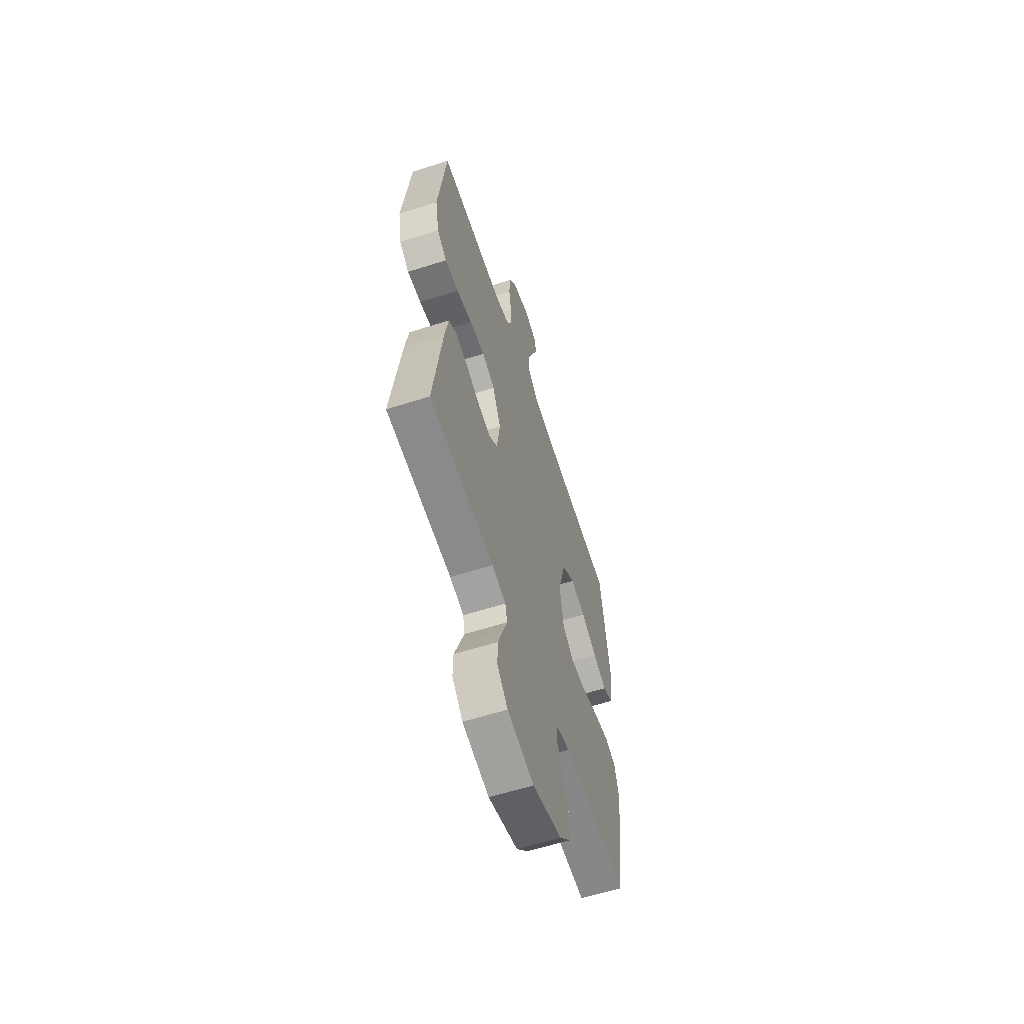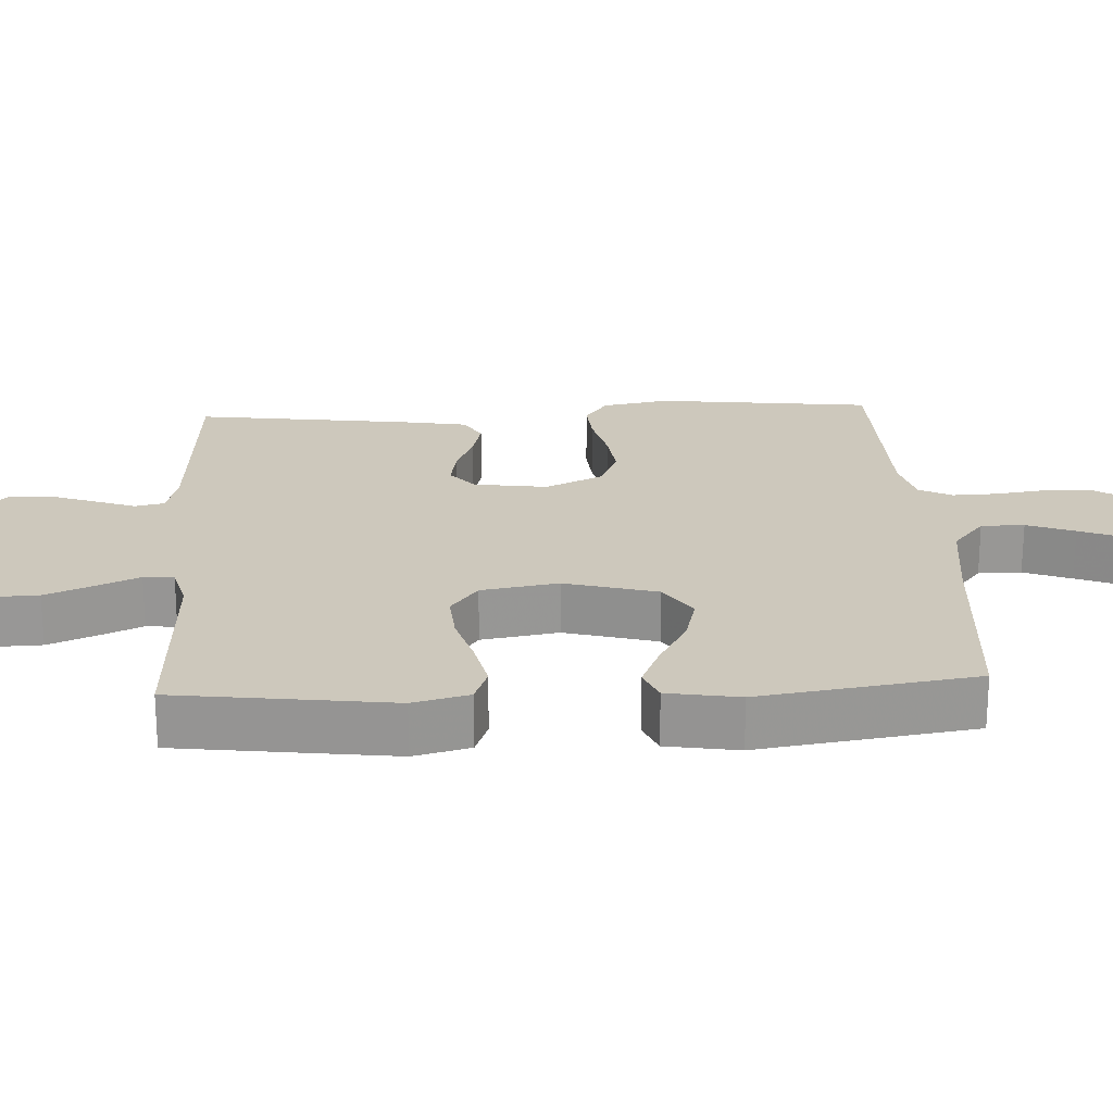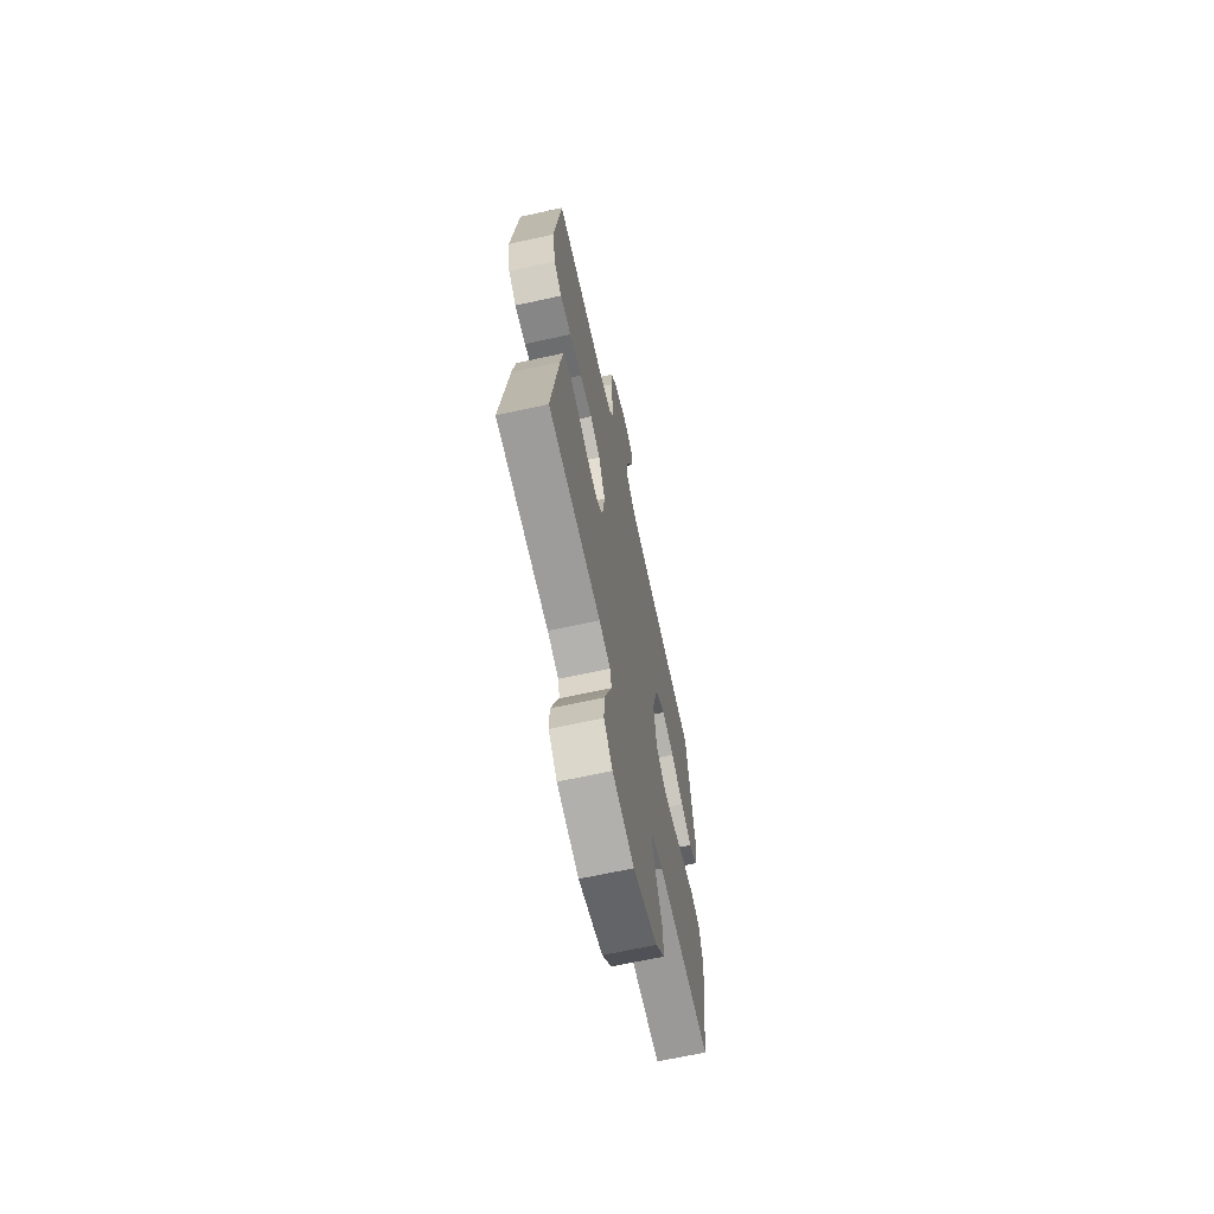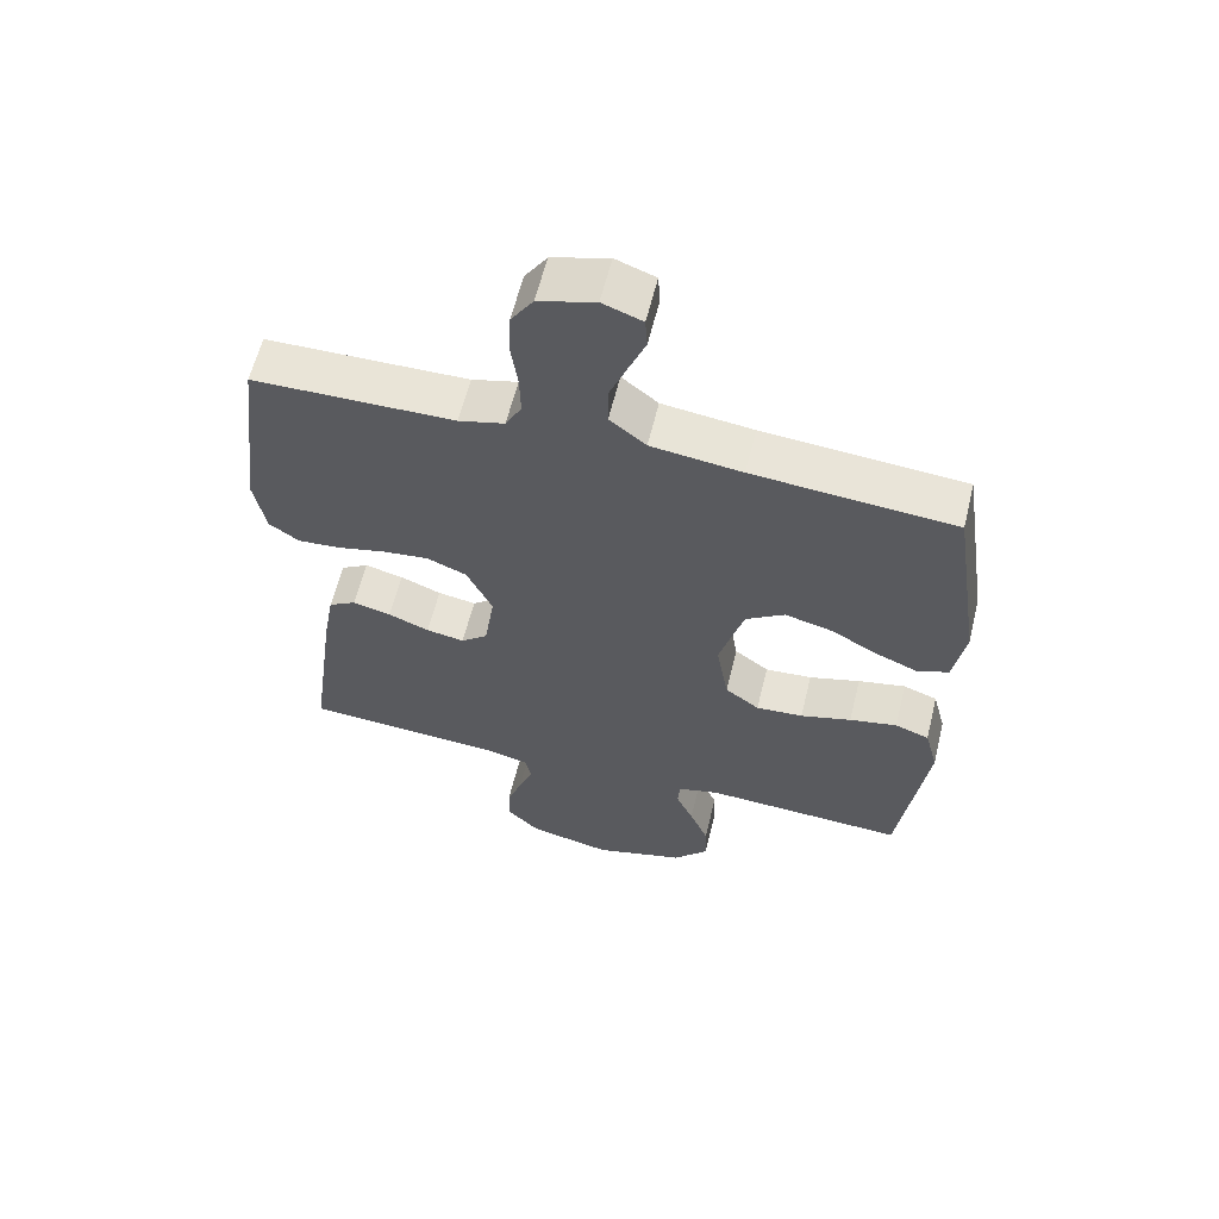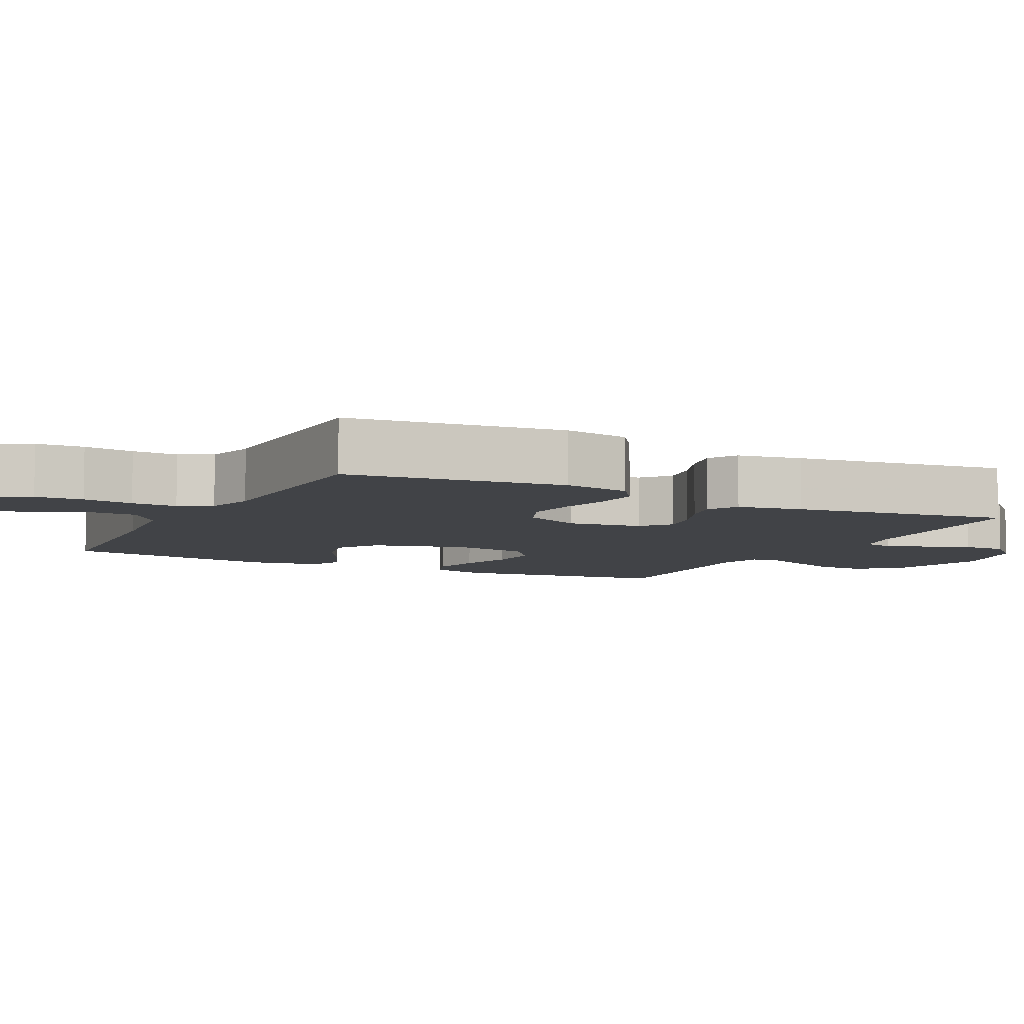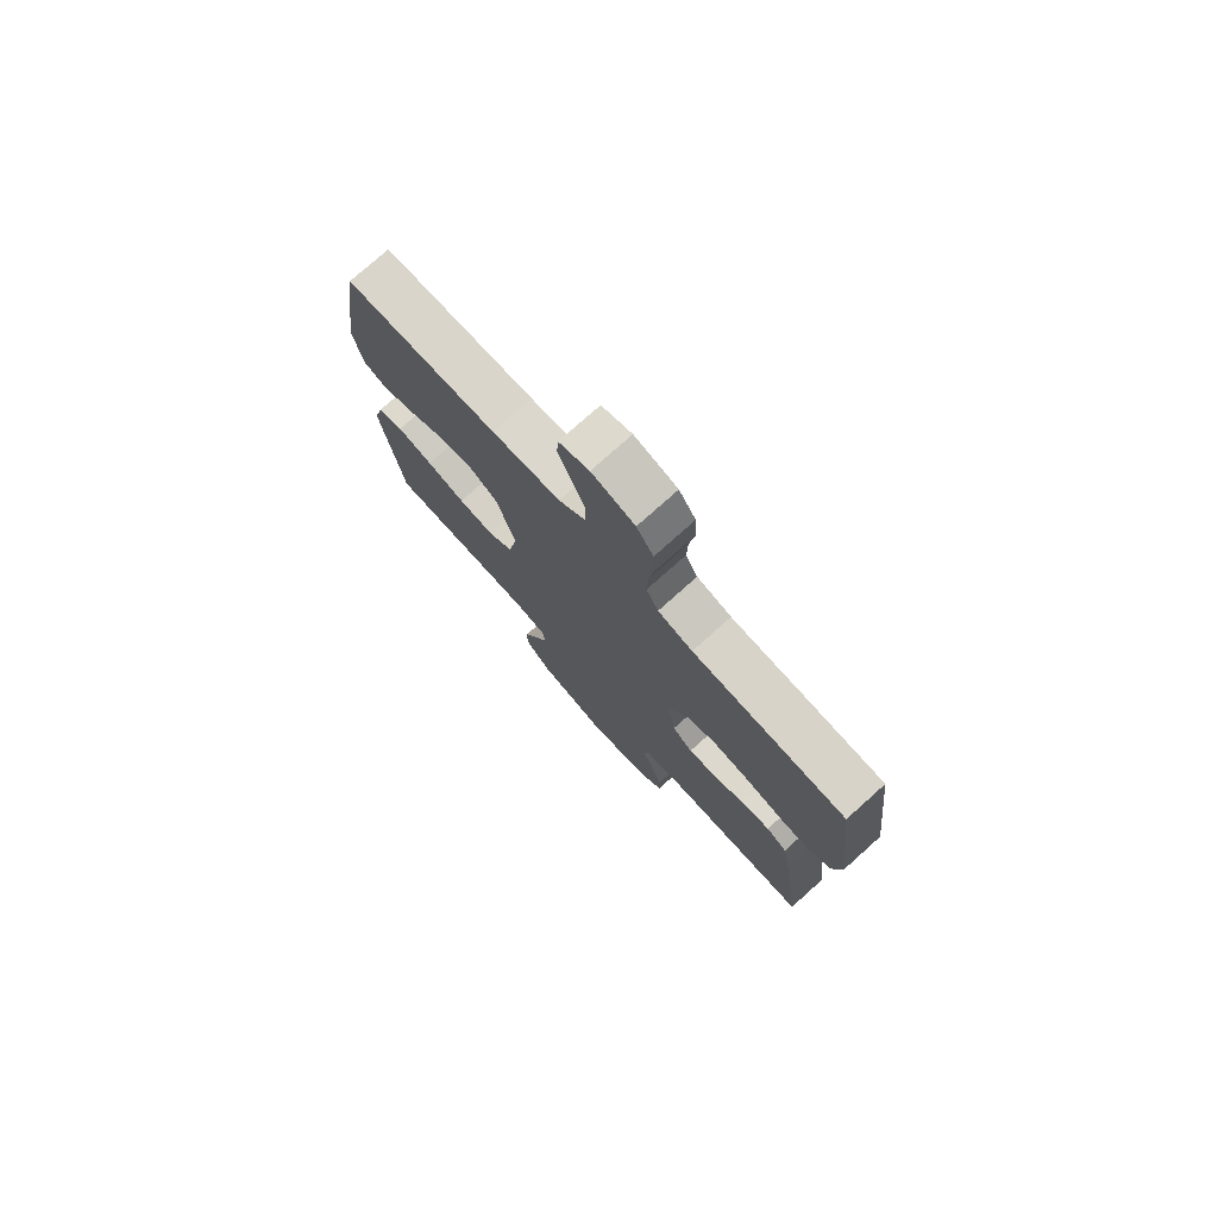
<metadata>
{"format":"obj","ext":"obj","renderer":"f3d","projection":"perspective","resolution":1024,"background":"white","views":[{"elev":-60.1,"azim":108.1,"up":"+Z"},{"elev":22.1,"azim":-93.1,"up":"+Y"},{"elev":-66.6,"azim":102.4,"up":"+Z"},{"elev":60.8,"azim":-166.2,"up":"+Z"},{"elev":-6.9,"azim":63.0,"up":"+Y"},{"elev":76.7,"azim":48.2,"up":"+Z"}]}
</metadata>
<code>
v 0.5 0.07 -0.5
v 0.2 0.07 -0.519
v 0.136 0.07 -0.535
v 0.127 0.07 -0.576
v 0.148 0.07 -0.632
v 0.171 0.07 -0.695
v 0.172 0.07 -0.756
v 0.123 0.07 -0.805
v 0 0.07 -0.833
v -0.136 0.07 -0.794
v -0.189 0.07 -0.737
v -0.187 0.07 -0.67
v -0.159 0.07 -0.603
v -0.133 0.07 -0.544
v -0.137 0.07 -0.502
v -0.2 0.07 -0.486
v -0.5 0.07 -0.5
v -0.54 0.07 -0.2
v -0.52 0.07 -0.122
v -0.469 0.07 -0.103
v -0.398 0.07 -0.118
v -0.322 0.07 -0.14
v -0.252 0.07 -0.145
v -0.201 0.07 -0.107
v -0.183 0.07 0
v -0.219 0.07 0.128
v -0.277 0.07 0.166
v -0.347 0.07 0.148
v -0.419 0.07 0.108
v -0.482 0.07 0.081
v -0.528 0.07 0.1
v -0.545 0.07 0.2
v -0.5 0.07 0.5
v -0.2 0.07 0.524
v -0.065 0.07 0.541
v -0.011 0.07 0.585
v -0.011 0.07 0.645
v -0.037 0.07 0.711
v -0.062 0.07 0.773
v -0.059 0.07 0.82
v 0 0.07 0.842
v 0.084 0.07 0.817
v 0.117 0.07 0.767
v 0.12 0.07 0.701
v 0.11 0.07 0.631
v 0.108 0.07 0.568
v 0.132 0.07 0.523
v 0.2 0.07 0.505
v 0.5 0.07 0.5
v 0.536 0.07 0.2
v 0.519 0.07 0.108
v 0.474 0.07 0.076
v 0.411 0.07 0.081
v 0.339 0.07 0.098
v 0.269 0.07 0.106
v 0.21 0.07 0.081
v 0.172 0.07 0
v 0.187 0.07 -0.102
v 0.227 0.07 -0.135
v 0.284 0.07 -0.125
v 0.345 0.07 -0.1
v 0.402 0.07 -0.086
v 0.443 0.07 -0.11
v 0.459 0.07 -0.2
v 0.5 0 -0.5
v 0.2 0 -0.519
v 0.136 0 -0.535
v 0.127 0 -0.576
v 0.148 0 -0.632
v 0.171 0 -0.695
v 0.172 0 -0.756
v 0.123 0 -0.805
v 0 0 -0.833
v -0.136 0 -0.794
v -0.189 0 -0.737
v -0.187 0 -0.67
v -0.159 0 -0.603
v -0.133 0 -0.544
v -0.137 0 -0.502
v -0.2 0 -0.486
v -0.5 0 -0.5
v -0.54 0 -0.2
v -0.52 0 -0.122
v -0.469 0 -0.103
v -0.398 0 -0.118
v -0.322 0 -0.14
v -0.252 0 -0.145
v -0.201 0 -0.107
v -0.183 0 0
v -0.219 0 0.128
v -0.277 0 0.166
v -0.347 0 0.148
v -0.419 0 0.108
v -0.482 0 0.081
v -0.528 0 0.1
v -0.545 0 0.2
v -0.5 0 0.5
v -0.2 0 0.524
v -0.065 0 0.541
v -0.011 0 0.585
v -0.011 0 0.645
v -0.037 0 0.711
v -0.062 0 0.773
v -0.059 0 0.82
v 0 0 0.842
v 0.084 0 0.817
v 0.117 0 0.767
v 0.12 0 0.701
v 0.11 0 0.631
v 0.108 0 0.568
v 0.132 0 0.523
v 0.2 0 0.505
v 0.5 0 0.5
v 0.536 0 0.2
v 0.519 0 0.108
v 0.474 0 0.076
v 0.411 0 0.081
v 0.339 0 0.098
v 0.269 0 0.106
v 0.21 0 0.081
v 0.172 0 0
v 0.187 0 -0.102
v 0.227 0 -0.135
v 0.284 0 -0.125
v 0.345 0 -0.1
v 0.402 0 -0.086
v 0.443 0 -0.11
v 0.459 0 -0.2
f 64 1 2
f 63 64 2
f 62 63 2
f 61 62 2
f 60 61 2
f 59 60 2 3
f 58 59 3
f 57 58 3 4
f 52 53 54
f 51 52 54
f 50 51 54
f 49 50 54
f 48 49 54
f 47 48 54 55
f 46 47 55 56
f 43 44 45
f 42 43 45
f 41 42 45
f 40 41 45
f 39 40 45
f 38 39 45
f 37 38 45 46
f 46 56 57
f 37 46 57
f 36 37 57
f 32 33 34
f 31 32 34
f 30 31 34
f 29 30 34
f 28 29 34
f 27 28 34 35
f 35 36 57
f 27 35 57
f 26 27 57
f 20 21 22
f 19 20 22
f 18 19 22
f 17 18 22
f 16 17 22
f 15 16 22 23
f 12 13 14
f 11 12 14
f 10 11 14
f 9 10 14
f 8 9 14
f 7 8 14
f 6 7 14
f 5 6 14
f 4 5 14
f 4 14 15
f 25 26 57 4
f 4 15 23 24
f 4 24 25
f 66 65 128
f 66 128 127
f 66 127 126
f 66 126 125
f 66 125 124
f 67 66 124 123
f 67 123 122
f 68 67 122 121
f 118 117 116
f 118 116 115
f 118 115 114
f 118 114 113
f 118 113 112
f 119 118 112 111
f 120 119 111 110
f 109 108 107
f 109 107 106
f 109 106 105
f 109 105 104
f 109 104 103
f 109 103 102
f 110 109 102 101
f 121 120 110
f 121 110 101
f 121 101 100
f 98 97 96
f 98 96 95
f 98 95 94
f 98 94 93
f 98 93 92
f 99 98 92 91
f 121 100 99
f 121 99 91
f 121 91 90
f 86 85 84
f 86 84 83
f 86 83 82
f 86 82 81
f 86 81 80
f 87 86 80 79
f 78 77 76
f 78 76 75
f 78 75 74
f 78 74 73
f 78 73 72
f 78 72 71
f 78 71 70
f 78 70 69
f 78 69 68
f 79 78 68
f 68 121 90 89
f 88 87 79 68
f 89 88 68
f 1 65 66 2
f 2 66 67 3
f 3 67 68 4
f 4 68 69 5
f 5 69 70 6
f 6 70 71 7
f 7 71 72 8
f 8 72 73 9
f 9 73 74 10
f 10 74 75 11
f 11 75 76 12
f 12 76 77 13
f 13 77 78 14
f 14 78 79 15
f 15 79 80 16
f 16 80 81 17
f 17 81 82 18
f 18 82 83 19
f 19 83 84 20
f 20 84 85 21
f 21 85 86 22
f 22 86 87 23
f 23 87 88 24
f 24 88 89 25
f 25 89 90 26
f 26 90 91 27
f 27 91 92 28
f 28 92 93 29
f 29 93 94 30
f 30 94 95 31
f 31 95 96 32
f 32 96 97 33
f 33 97 98 34
f 34 98 99 35
f 35 99 100 36
f 36 100 101 37
f 37 101 102 38
f 38 102 103 39
f 39 103 104 40
f 40 104 105 41
f 41 105 106 42
f 42 106 107 43
f 43 107 108 44
f 44 108 109 45
f 45 109 110 46
f 46 110 111 47
f 47 111 112 48
f 48 112 113 49
f 49 113 114 50
f 50 114 115 51
f 51 115 116 52
f 52 116 117 53
f 53 117 118 54
f 54 118 119 55
f 55 119 120 56
f 56 120 121 57
f 57 121 122 58
f 58 122 123 59
f 59 123 124 60
f 60 124 125 61
f 61 125 126 62
f 62 126 127 63
f 63 127 128 64
f 64 128 65 1

</code>
